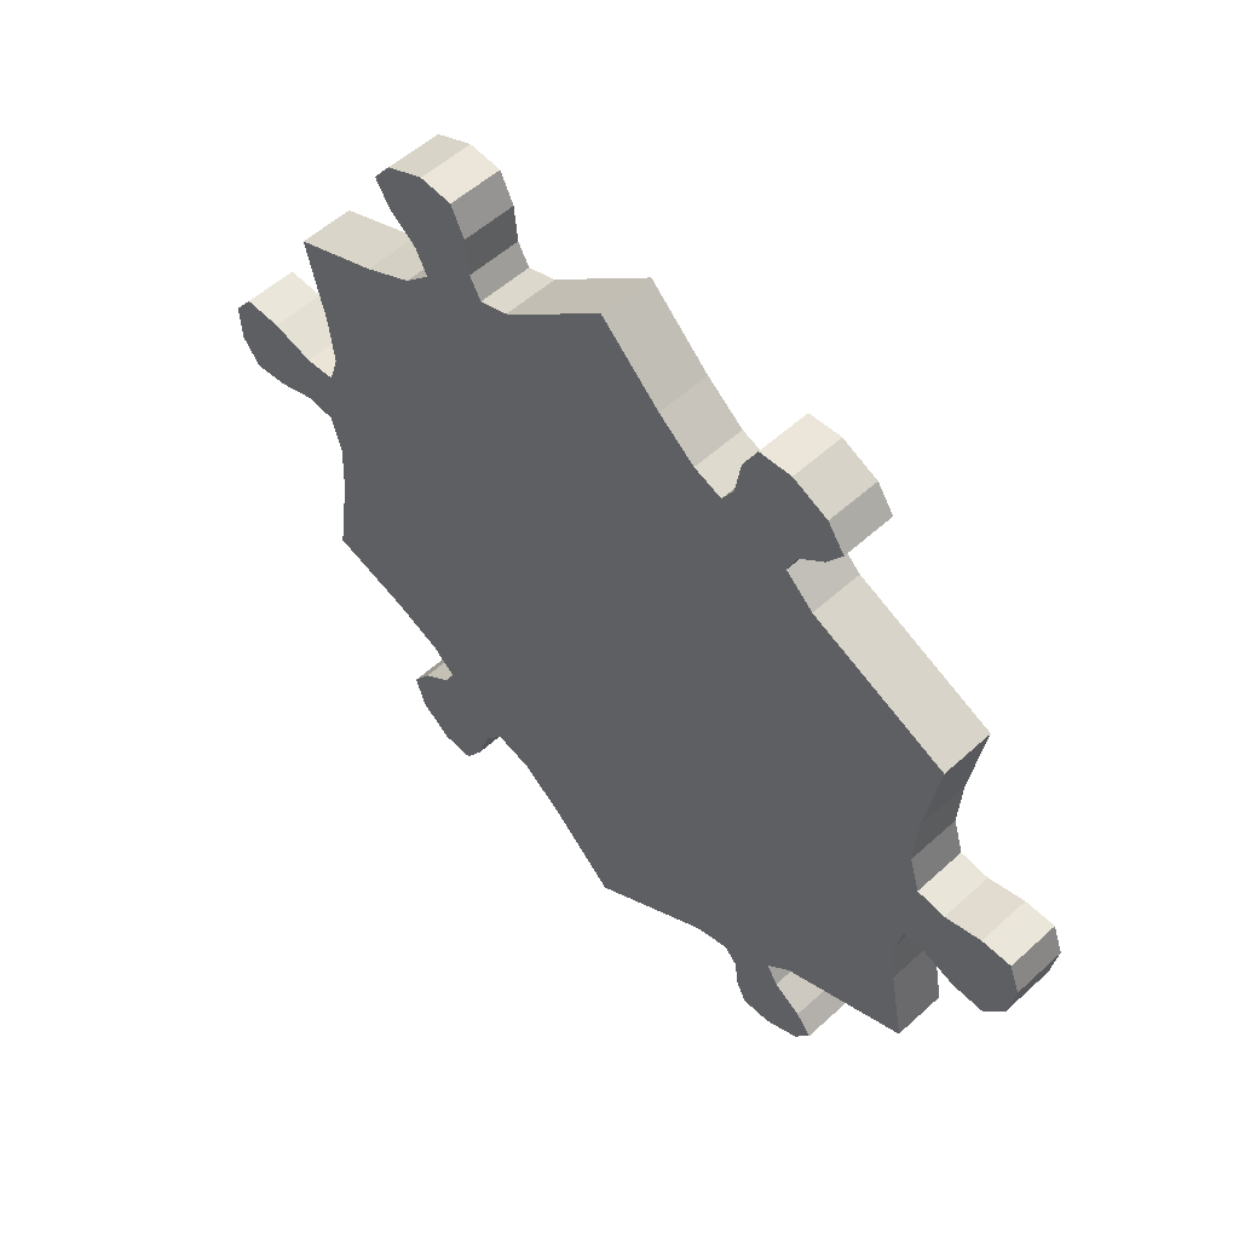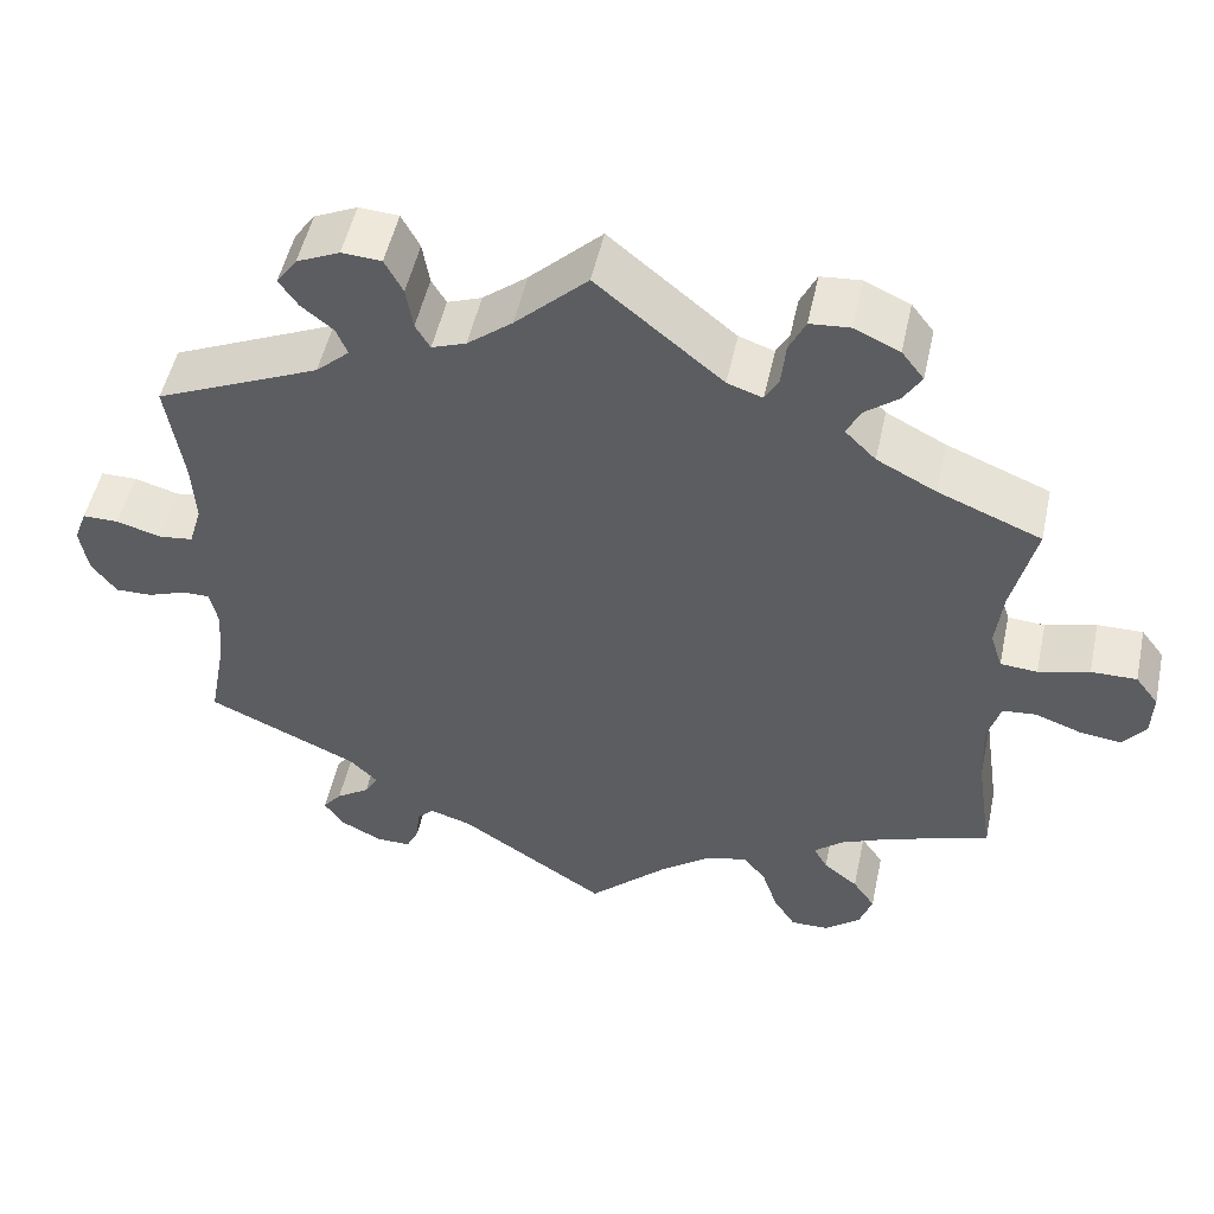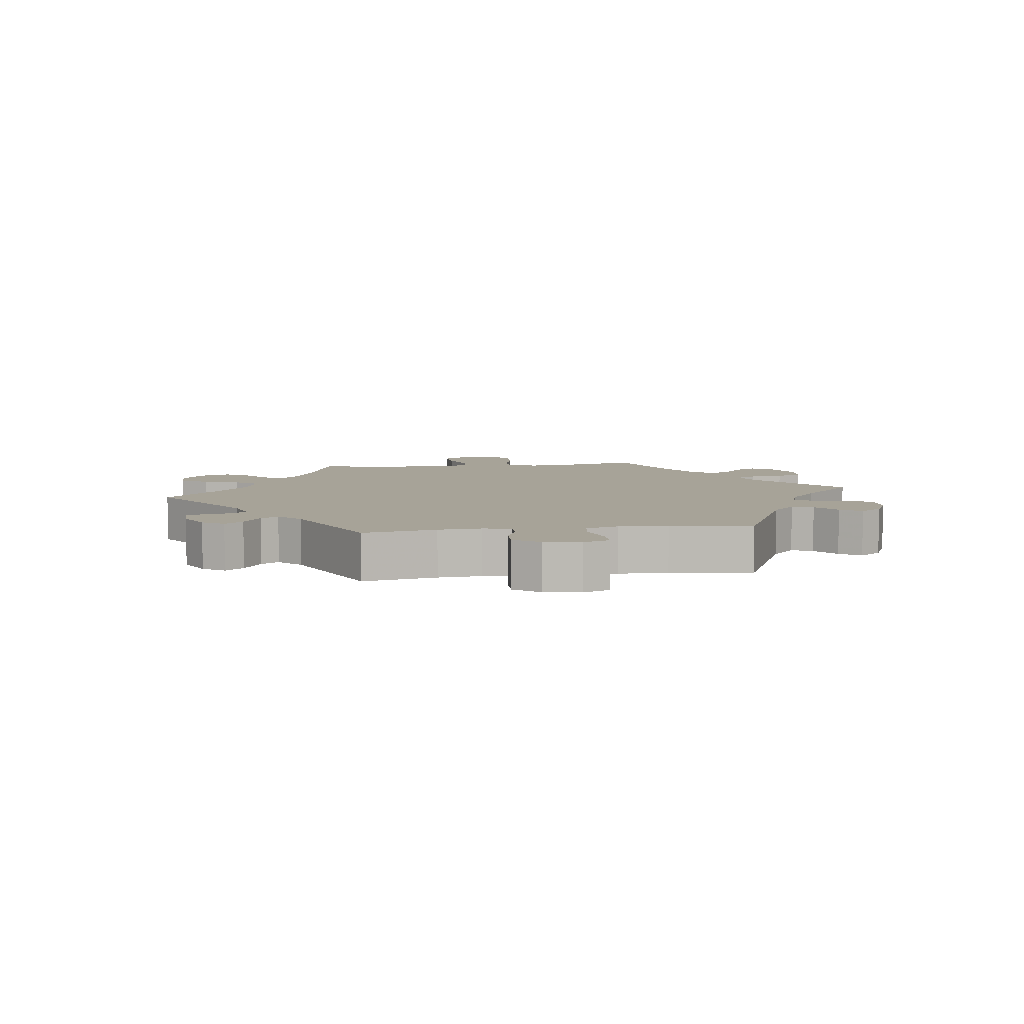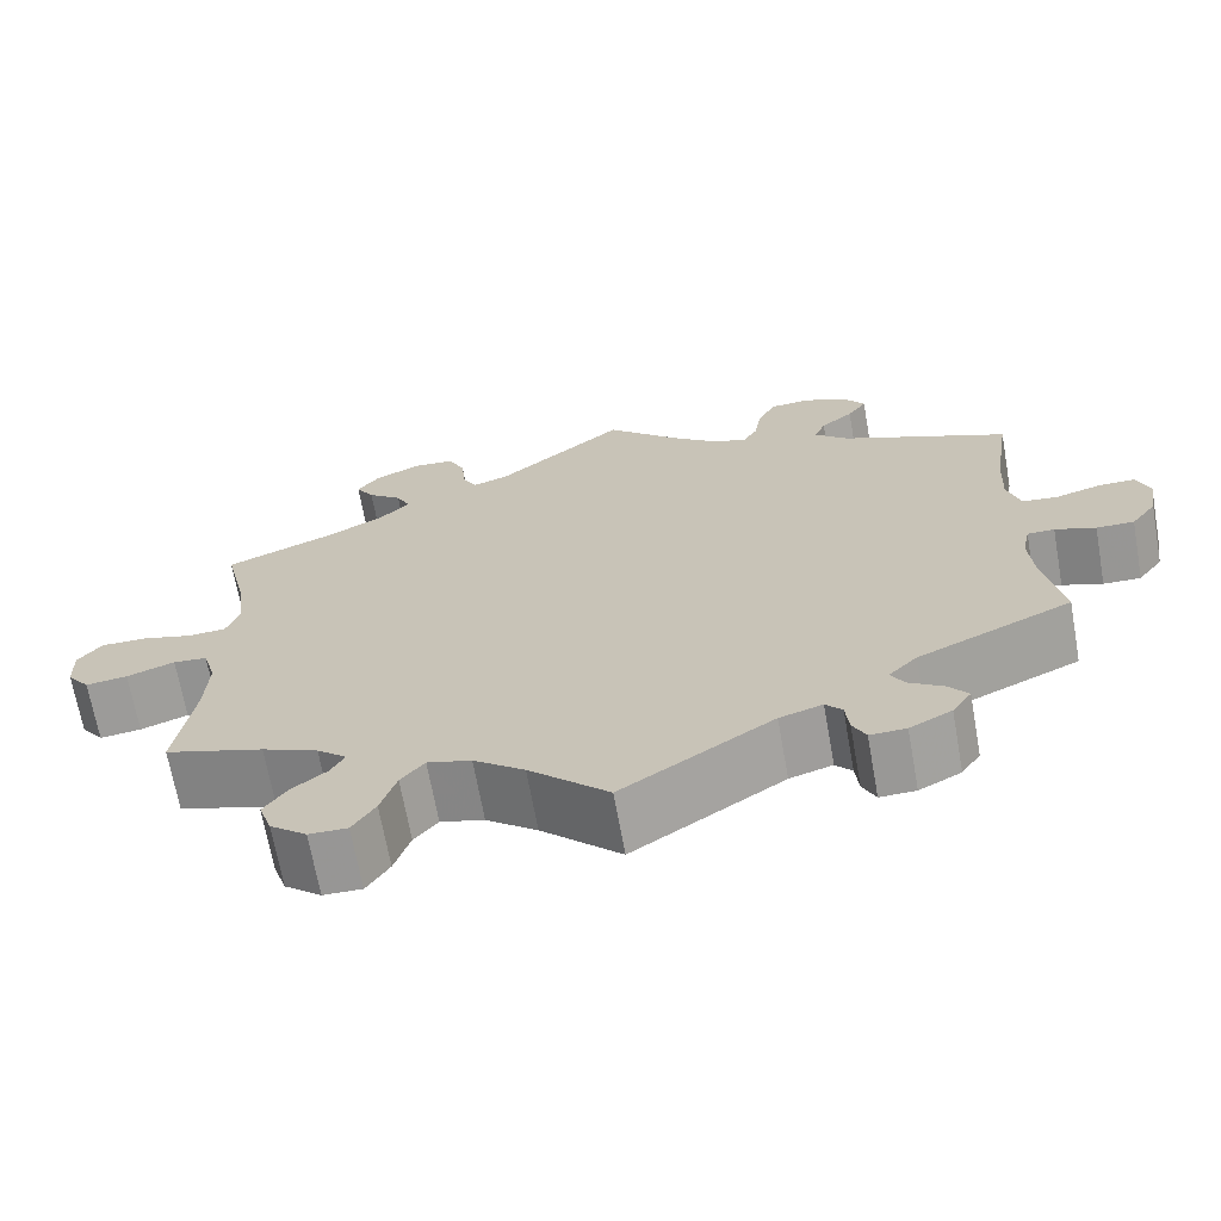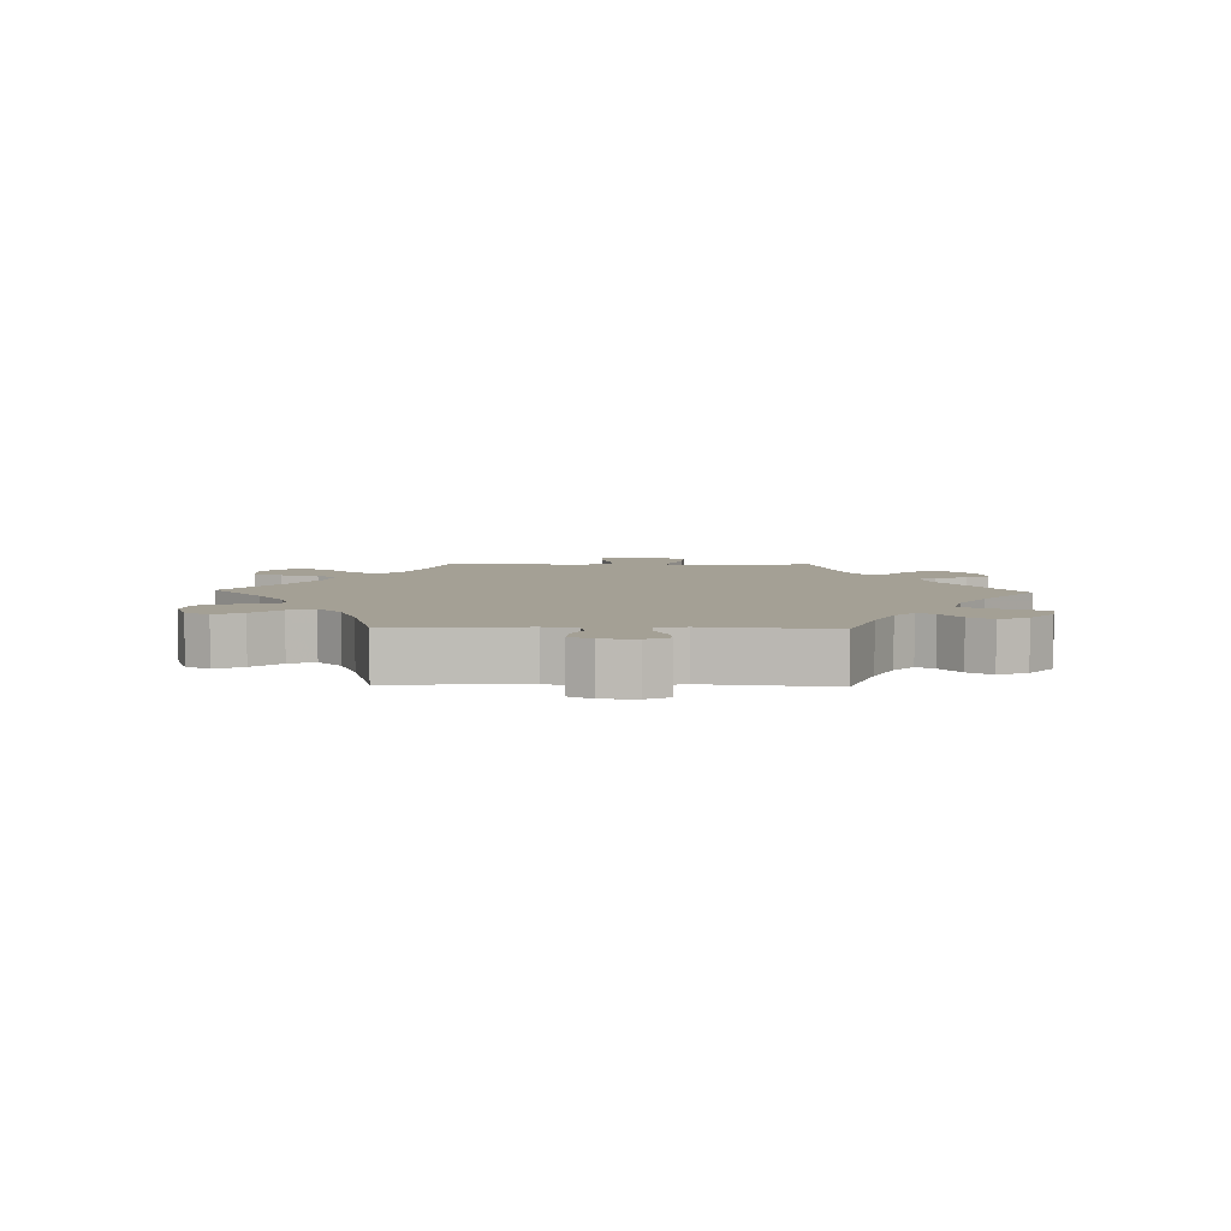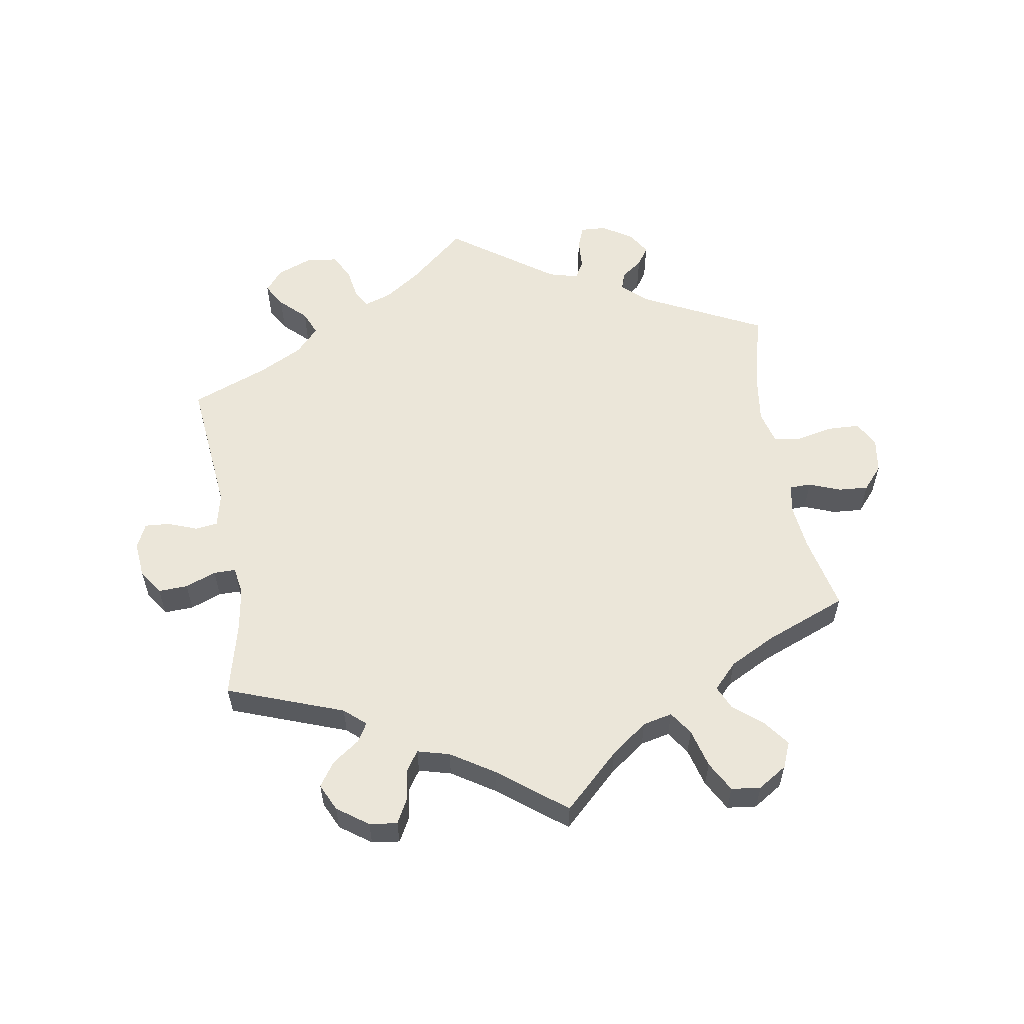
<metadata>
{"format":"obj","ext":"obj","renderer":"f3d","projection":"perspective","resolution":1024,"background":"white","views":[{"elev":55.0,"azim":-133.8,"up":"+Z"},{"elev":51.3,"azim":12.2,"up":"+Z"},{"elev":6.8,"azim":-97.8,"up":"+Y"},{"elev":-68.2,"azim":-169.8,"up":"+Z"},{"elev":5.7,"azim":-148.1,"up":"+Y"},{"elev":57.3,"azim":50.5,"up":"+Y"}]}
</metadata>
<code>
v -0.48 0.07 -0.176
v -0.475 0.07 -0.11
v -0.484 0.07 -0.067
v -0.515 0.07 -0.067
v -0.561 0.07 -0.084
v -0.604 0.07 -0.085
v -0.633 0.07 -0.046
v -0.642 0.07 0.01
v -0.627 0.07 0.05
v -0.585 0.07 0.05
v -0.533 0.07 0.035
v -0.493 0.07 0.04
v -0.478 0.07 0.09
v -0.482 0.07 0.165
v -0.501 0.07 0.289
v -0.309 0.07 0.375
v -0.27 0.07 0.411
v -0.283 0.07 0.443
v -0.32 0.07 0.473
v -0.342 0.07 0.505
v -0.318 0.07 0.539
v -0.268 0.07 0.562
v -0.222 0.07 0.559
v -0.201 0.07 0.519
v -0.193 0.07 0.469
v -0.176 0.07 0.44
v -0.136 0.07 0.455
v -0.084 0.07 0.497
v 0 0.07 0.578
v 0.146 0.07 0.457
v 0.187 0.07 0.443
v 0.203 0.07 0.472
v 0.208 0.07 0.523
v 0.227 0.07 0.563
v 0.273 0.07 0.567
v 0.326 0.07 0.543
v 0.352 0.07 0.509
v 0.331 0.07 0.475
v 0.292 0.07 0.444
v 0.276 0.07 0.411
v 0.312 0.07 0.375
v 0.381 0.07 0.339
v 0.501 0.07 0.29
v 0.474 0.07 0.176
v 0.466 0.07 0.106
v 0.48 0.07 0.062
v 0.523 0.07 0.059
v 0.582 0.07 0.075
v 0.635 0.07 0.076
v 0.662 0.07 0.04
v 0.66 0.07 -0.013
v 0.634 0.07 -0.047
v 0.586 0.07 -0.041
v 0.531 0.07 -0.021
v 0.492 0.07 -0.025
v 0.477 0.07 -0.076
v 0.481 0.07 -0.155
v 0.501 0.07 -0.289
v 0.388 0.07 -0.325
v 0.324 0.07 -0.353
v 0.29 0.07 -0.382
v 0.306 0.07 -0.411
v 0.346 0.07 -0.443
v 0.372 0.07 -0.481
v 0.357 0.07 -0.525
v 0.315 0.07 -0.559
v 0.271 0.07 -0.56
v 0.245 0.07 -0.519
v 0.227 0.07 -0.464
v 0.2 0.07 -0.431
v 0.15 0.07 -0.445
v 0.092 0.07 -0.49
v 0.001 0.07 -0.578
v -0.171 0.07 -0.464
v -0.22 0.07 -0.449
v -0.239 0.07 -0.47
v -0.243 0.07 -0.51
v -0.258 0.07 -0.541
v -0.299 0.07 -0.54
v -0.347 0.07 -0.515
v -0.369 0.07 -0.482
v -0.347 0.07 -0.454
v -0.308 0.07 -0.428
v -0.292 0.07 -0.401
v -0.325 0.07 -0.368
v -0.501 0.07 -0.288
v -0.48 0 -0.176
v -0.475 0 -0.11
v -0.484 0 -0.067
v -0.515 0 -0.067
v -0.561 0 -0.084
v -0.604 0 -0.085
v -0.633 0 -0.046
v -0.642 0 0.01
v -0.627 0 0.05
v -0.585 0 0.05
v -0.533 0 0.035
v -0.493 0 0.04
v -0.478 0 0.09
v -0.482 0 0.165
v -0.501 0 0.289
v -0.309 0 0.375
v -0.27 0 0.411
v -0.283 0 0.443
v -0.32 0 0.473
v -0.342 0 0.505
v -0.318 0 0.539
v -0.268 0 0.562
v -0.222 0 0.559
v -0.201 0 0.519
v -0.193 0 0.469
v -0.176 0 0.44
v -0.136 0 0.455
v -0.084 0 0.497
v 0 0 0.578
v 0.146 0 0.457
v 0.187 0 0.443
v 0.203 0 0.472
v 0.208 0 0.523
v 0.227 0 0.563
v 0.273 0 0.567
v 0.326 0 0.543
v 0.352 0 0.509
v 0.331 0 0.475
v 0.292 0 0.444
v 0.276 0 0.411
v 0.312 0 0.375
v 0.381 0 0.339
v 0.501 0 0.29
v 0.474 0 0.176
v 0.466 0 0.106
v 0.48 0 0.062
v 0.523 0 0.059
v 0.582 0 0.075
v 0.635 0 0.076
v 0.662 0 0.04
v 0.66 0 -0.013
v 0.634 0 -0.047
v 0.586 0 -0.041
v 0.531 0 -0.021
v 0.492 0 -0.025
v 0.477 0 -0.076
v 0.481 0 -0.155
v 0.501 0 -0.289
v 0.388 0 -0.325
v 0.324 0 -0.353
v 0.29 0 -0.382
v 0.306 0 -0.411
v 0.346 0 -0.443
v 0.372 0 -0.481
v 0.357 0 -0.525
v 0.315 0 -0.559
v 0.271 0 -0.56
v 0.245 0 -0.519
v 0.227 0 -0.464
v 0.2 0 -0.431
v 0.15 0 -0.445
v 0.092 0 -0.49
v 0.001 0 -0.578
v -0.171 0 -0.464
v -0.22 0 -0.449
v -0.239 0 -0.47
v -0.243 0 -0.51
v -0.258 0 -0.541
v -0.299 0 -0.54
v -0.347 0 -0.515
v -0.369 0 -0.482
v -0.347 0 -0.454
v -0.308 0 -0.428
v -0.292 0 -0.401
v -0.325 0 -0.368
v -0.501 0 -0.288
f 85 86 1
f 84 85 1 2
f 80 81 82 83
f 80 83 84
f 79 80 84
f 76 77 78 79
f 76 79 84
f 75 76 84 2
f 72 73 74
f 71 72 74 75
f 70 71 75 2
f 66 67 68 69
f 66 69 70
f 65 66 70
f 62 63 64 65
f 61 62 65 70
f 60 61 70 2
f 57 58 59
f 56 57 59 60
f 55 56 60 2
f 51 52 53 54
f 49 50 51 54
f 47 48 49 54
f 46 47 54 55
f 45 46 55 2
f 42 43 44
f 41 42 44 45
f 40 41 45 2
f 36 37 38 39
f 32 33 34 35
f 31 32 35 36
f 28 29 30
f 27 28 30 31
f 26 27 31
f 22 23 24 25
f 22 25 26
f 21 22 26
f 18 19 20 21
f 17 18 21 26
f 16 17 26 31
f 14 15 16 31
f 8 9 10 11
f 8 11 12
f 7 8 12
f 4 5 6 7
f 3 4 7 12
f 2 3 12 13
f 31 36 39 40
f 13 14 31 40
f 2 13 40
f 87 172 171
f 88 87 171 170
f 169 168 167 166
f 170 169 166
f 170 166 165
f 165 164 163 162
f 170 165 162
f 88 170 162 161
f 160 159 158
f 161 160 158 157
f 88 161 157 156
f 155 154 153 152
f 156 155 152
f 156 152 151
f 151 150 149 148
f 156 151 148 147
f 88 156 147 146
f 145 144 143
f 146 145 143 142
f 88 146 142 141
f 140 139 138 137
f 140 137 136 135
f 140 135 134 133
f 141 140 133 132
f 88 141 132 131
f 130 129 128
f 131 130 128 127
f 88 131 127 126
f 125 124 123 122
f 121 120 119 118
f 122 121 118 117
f 116 115 114
f 117 116 114 113
f 117 113 112
f 111 110 109 108
f 112 111 108
f 112 108 107
f 107 106 105 104
f 112 107 104 103
f 117 112 103 102
f 117 102 101 100
f 97 96 95 94
f 98 97 94
f 98 94 93
f 93 92 91 90
f 98 93 90 89
f 99 98 89 88
f 126 125 122 117
f 126 117 100 99
f 126 99 88
f 1 87 88 2
f 2 88 89 3
f 3 89 90 4
f 4 90 91 5
f 5 91 92 6
f 6 92 93 7
f 7 93 94 8
f 8 94 95 9
f 9 95 96 10
f 10 96 97 11
f 11 97 98 12
f 12 98 99 13
f 13 99 100 14
f 14 100 101 15
f 15 101 102 16
f 16 102 103 17
f 17 103 104 18
f 18 104 105 19
f 19 105 106 20
f 20 106 107 21
f 21 107 108 22
f 22 108 109 23
f 23 109 110 24
f 24 110 111 25
f 25 111 112 26
f 26 112 113 27
f 27 113 114 28
f 28 114 115 29
f 29 115 116 30
f 30 116 117 31
f 31 117 118 32
f 32 118 119 33
f 33 119 120 34
f 34 120 121 35
f 35 121 122 36
f 36 122 123 37
f 37 123 124 38
f 38 124 125 39
f 39 125 126 40
f 40 126 127 41
f 41 127 128 42
f 42 128 129 43
f 43 129 130 44
f 44 130 131 45
f 45 131 132 46
f 46 132 133 47
f 47 133 134 48
f 48 134 135 49
f 49 135 136 50
f 50 136 137 51
f 51 137 138 52
f 52 138 139 53
f 53 139 140 54
f 54 140 141 55
f 55 141 142 56
f 56 142 143 57
f 57 143 144 58
f 58 144 145 59
f 59 145 146 60
f 60 146 147 61
f 61 147 148 62
f 62 148 149 63
f 63 149 150 64
f 64 150 151 65
f 65 151 152 66
f 66 152 153 67
f 67 153 154 68
f 68 154 155 69
f 69 155 156 70
f 70 156 157 71
f 71 157 158 72
f 72 158 159 73
f 73 159 160 74
f 74 160 161 75
f 75 161 162 76
f 76 162 163 77
f 77 163 164 78
f 78 164 165 79
f 79 165 166 80
f 80 166 167 81
f 81 167 168 82
f 82 168 169 83
f 83 169 170 84
f 84 170 171 85
f 85 171 172 86
f 86 172 87 1

</code>
